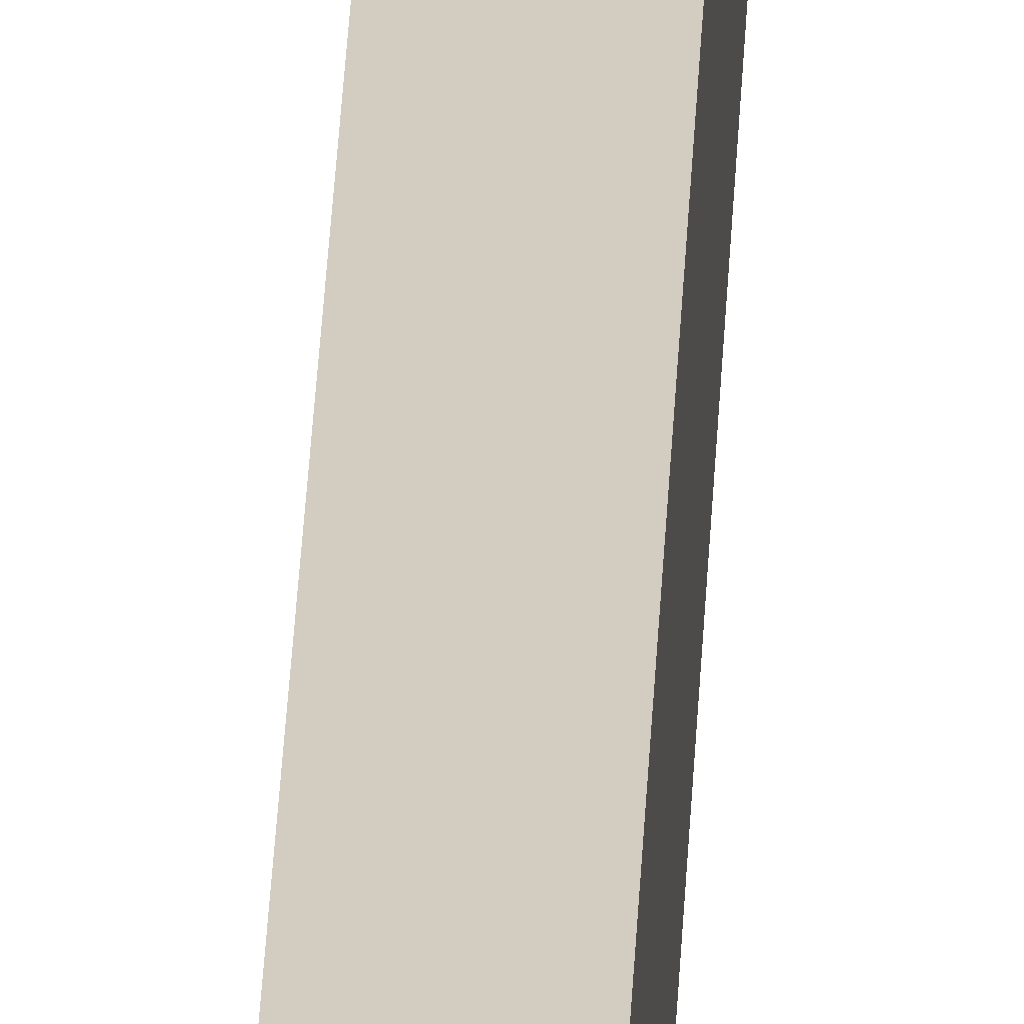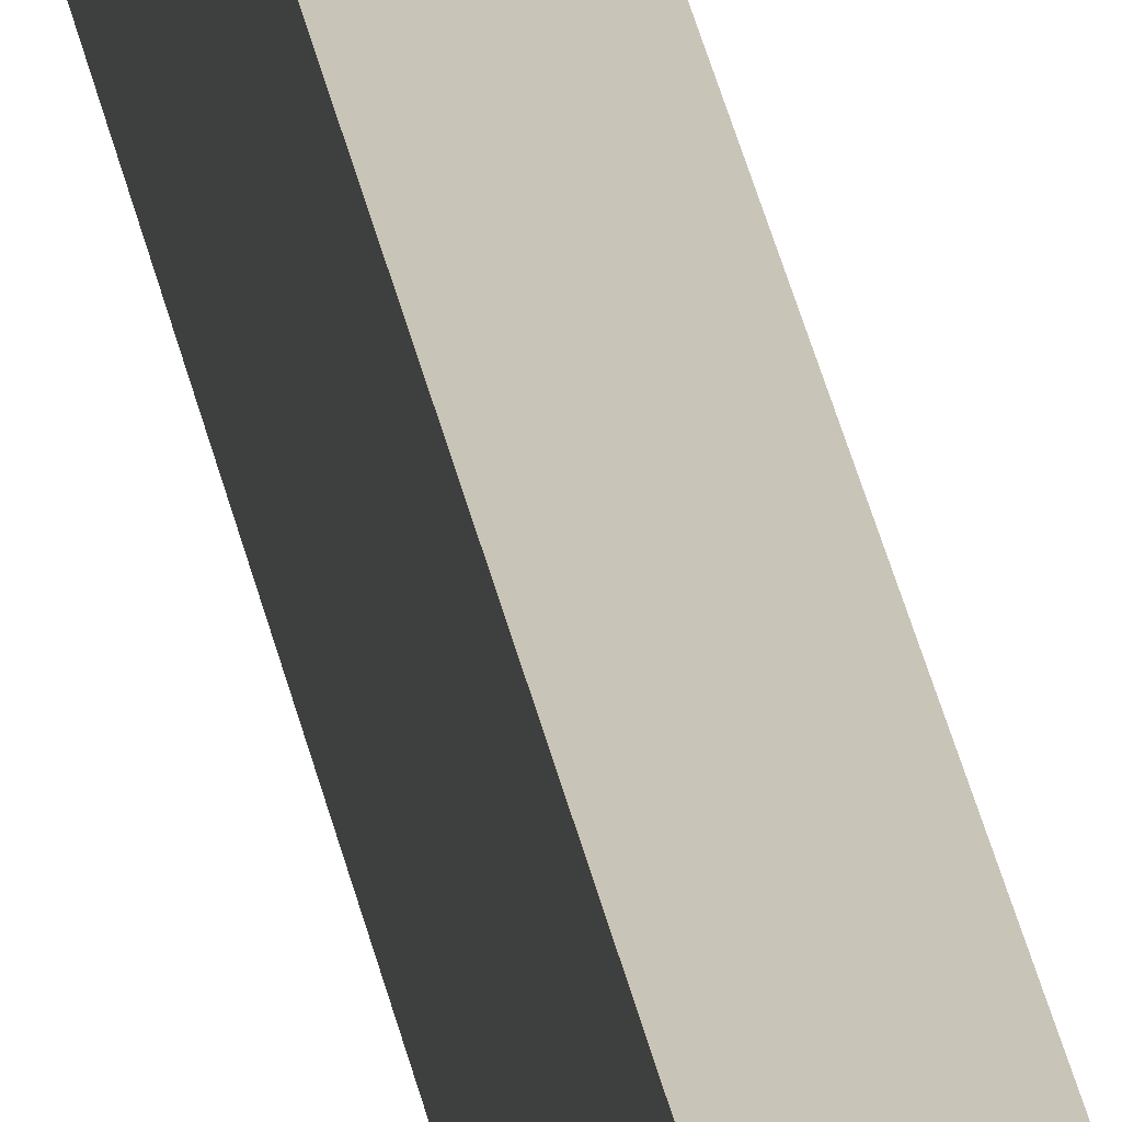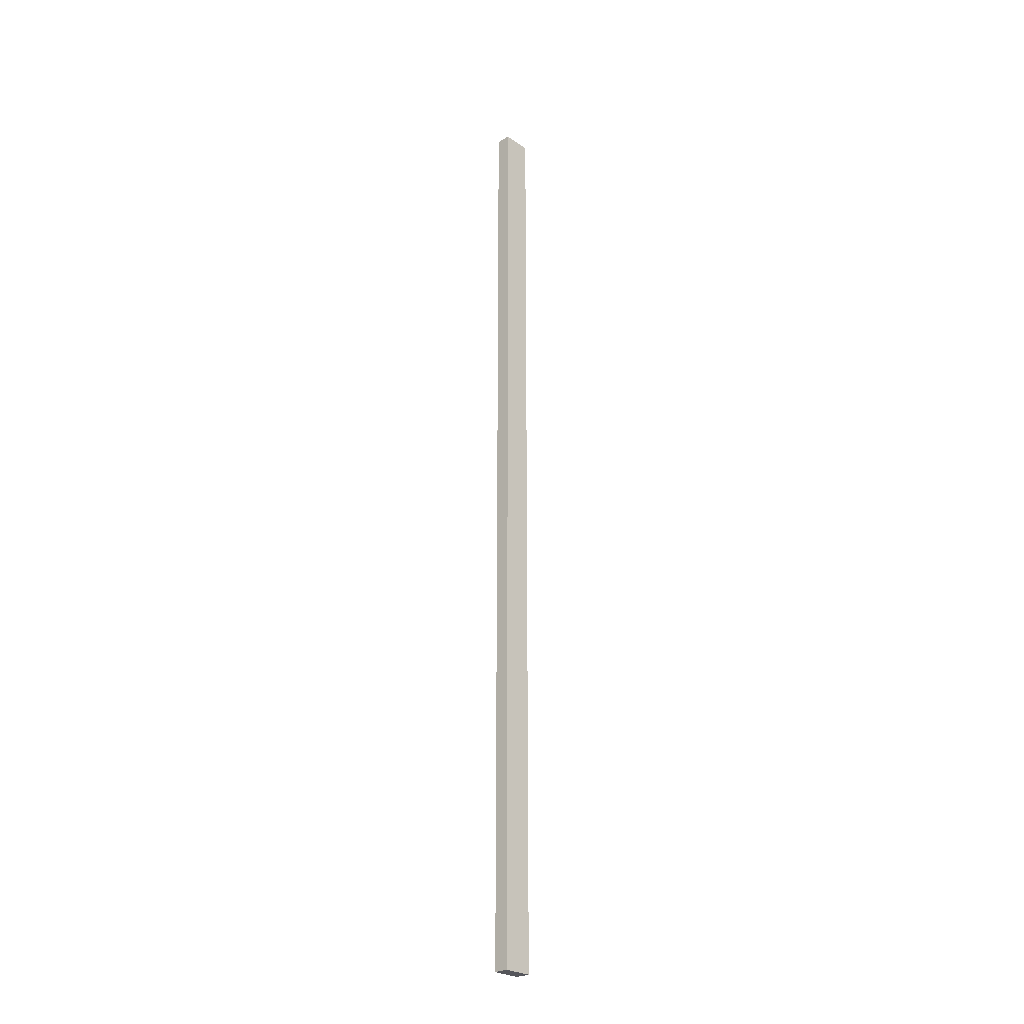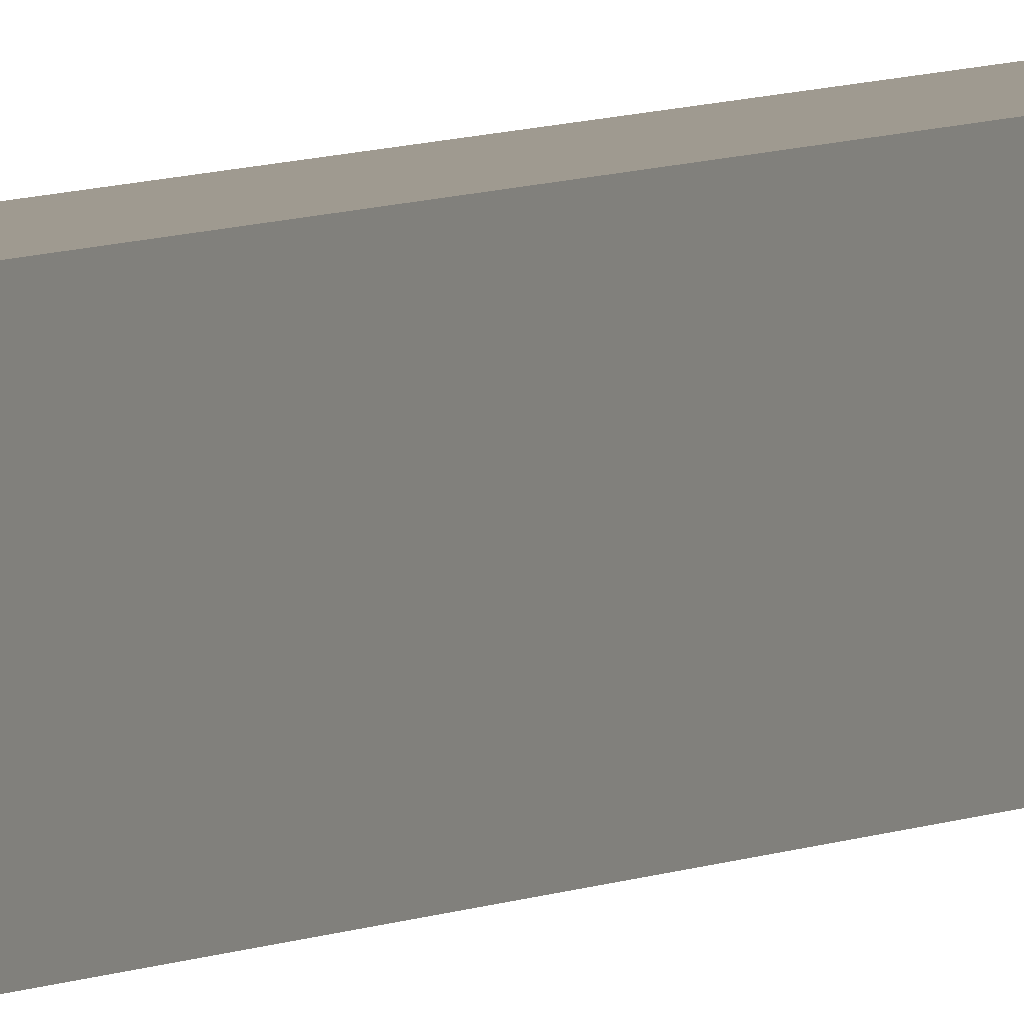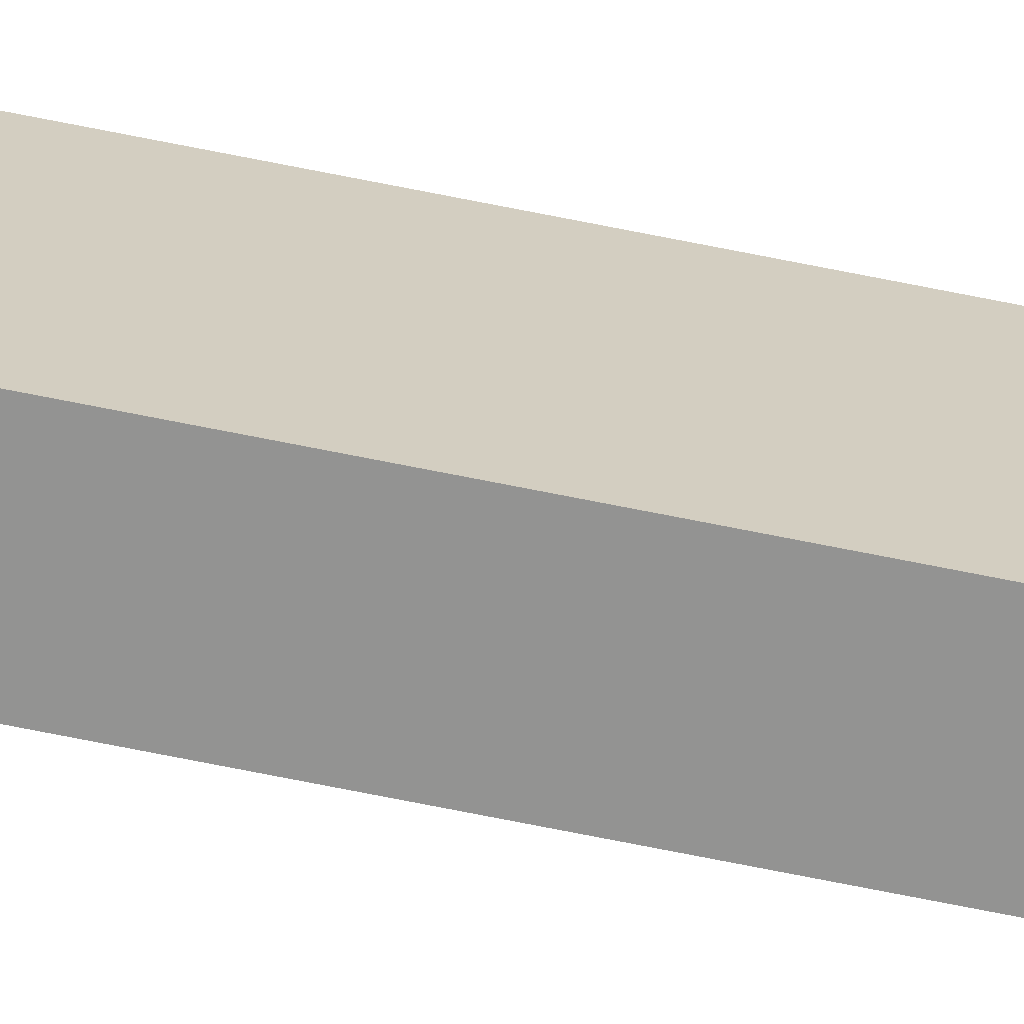
<metadata>
{"format":"obj","ext":"obj","renderer":"f3d","projection":"perspective","resolution":1024,"background":"white","views":[{"elev":24.5,"azim":-178.1,"up":"+Y"},{"elev":20.2,"azim":173.3,"up":"+Y"},{"elev":-26.2,"azim":-137.2,"up":"+Z"},{"elev":3.6,"azim":21.5,"up":"+Y"},{"elev":-66.7,"azim":78.3,"up":"+Y"}]}
</metadata>
<code>
o trim_stone
g trim_stone
v 0 0 16
v -0.25 0 16
v 0 0.4972 16
v -0.25 0.5 16
v -0.25 0 0
v -0.25 0.5 0
v 0 0 0
v 0 0.4972 0
f 3 4 2 1
f 4 6 5 2
f 6 8 7 5
f 8 3 1 7
f 8 6 4 3
f 1 2 5 7

</code>
